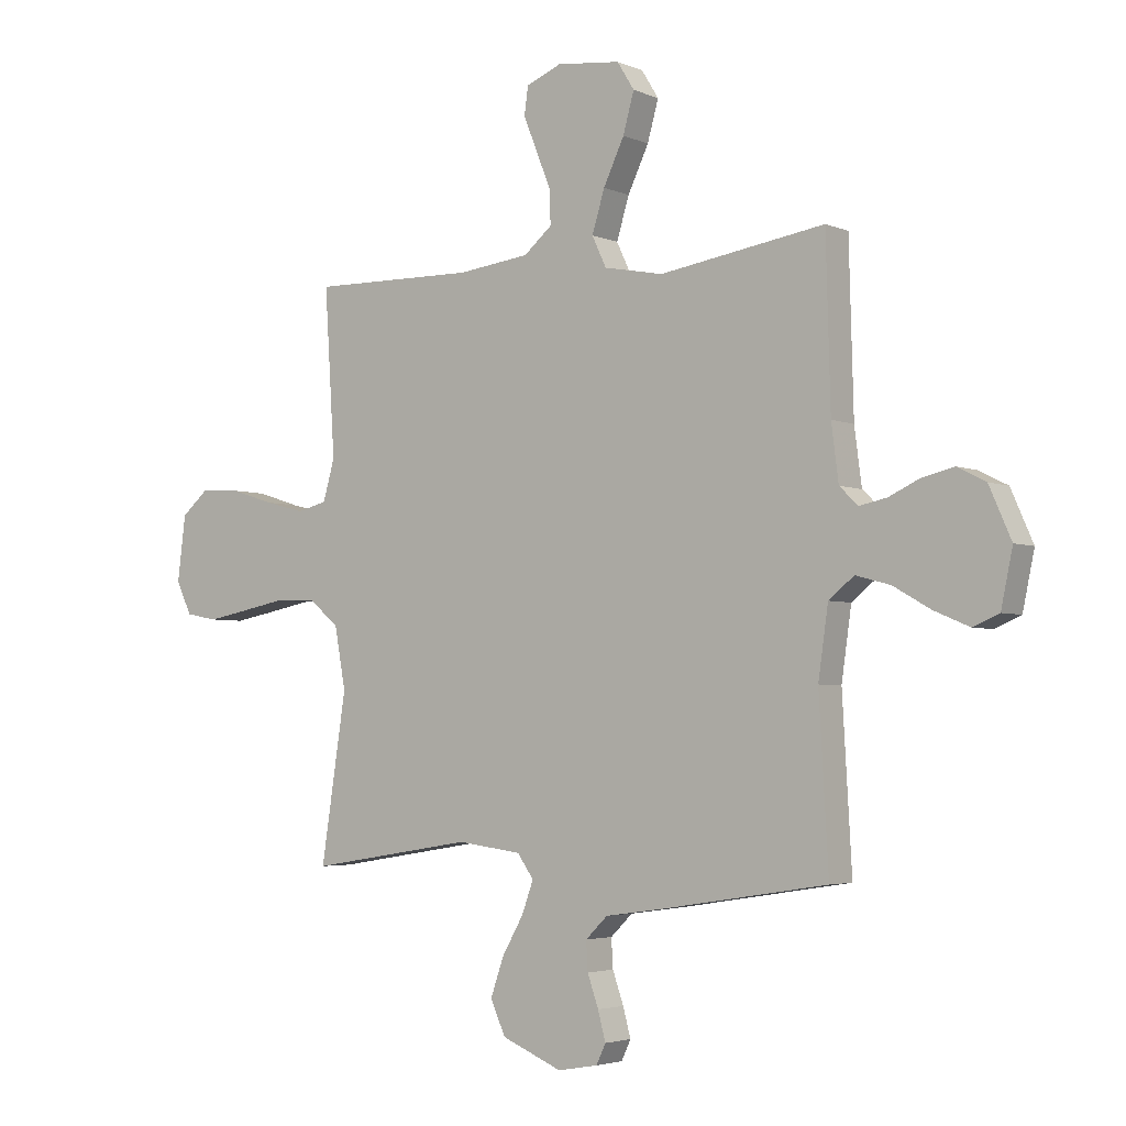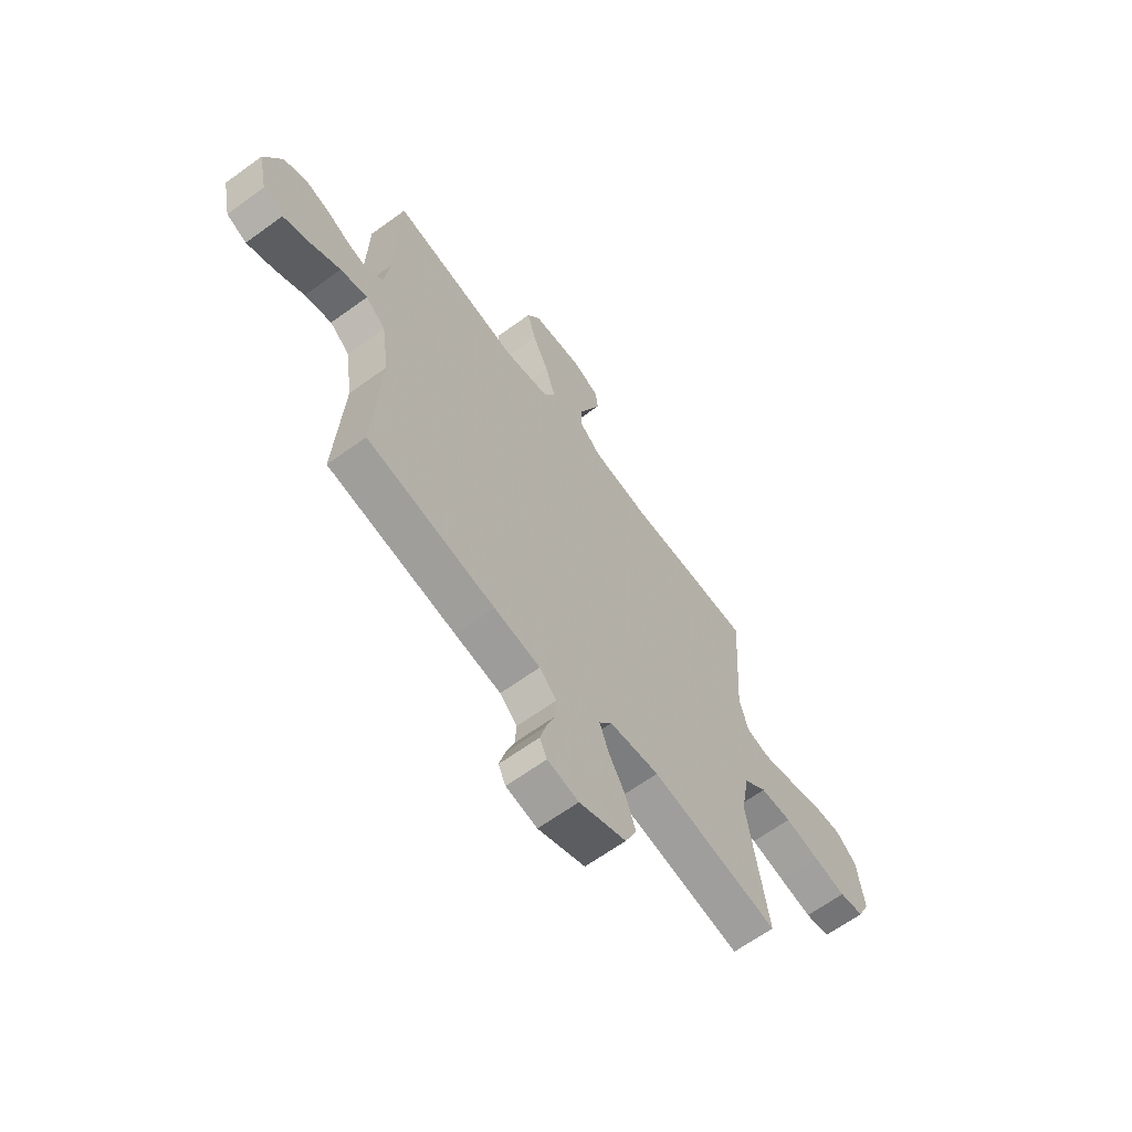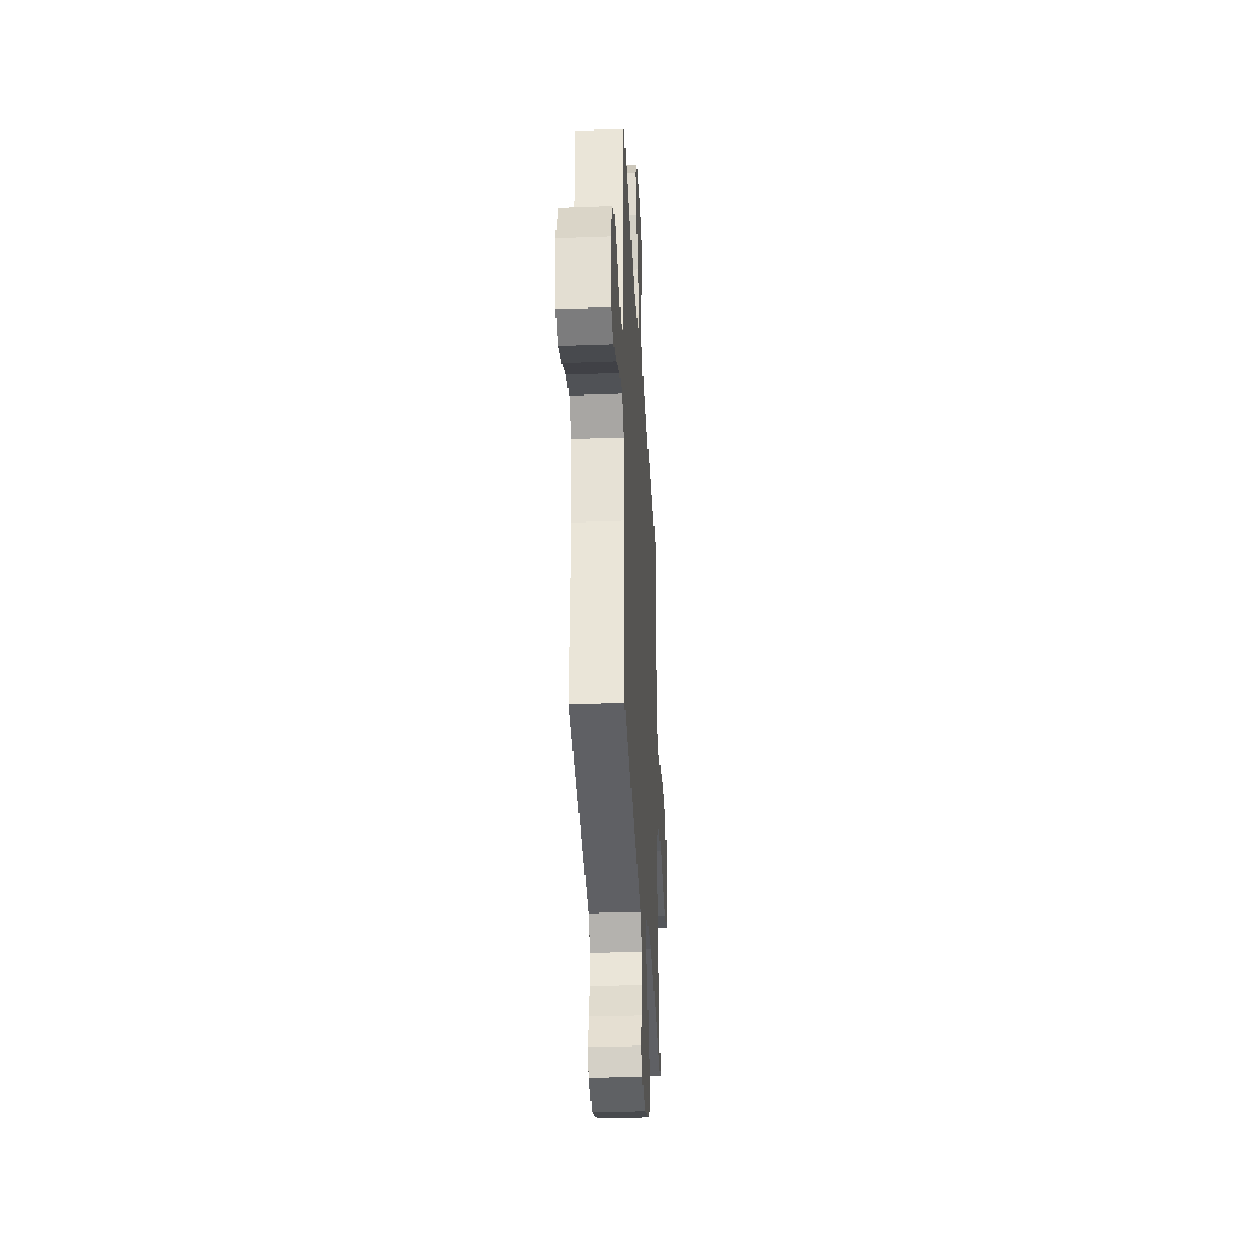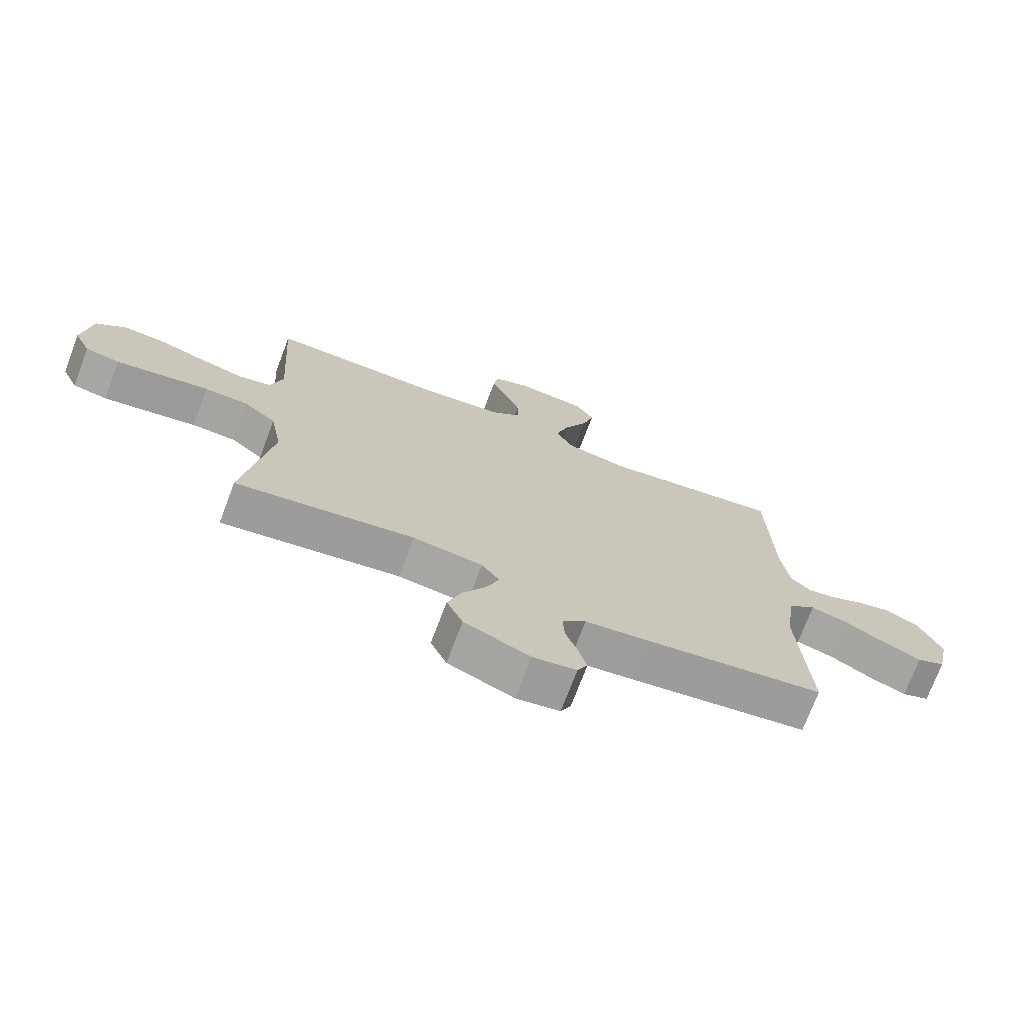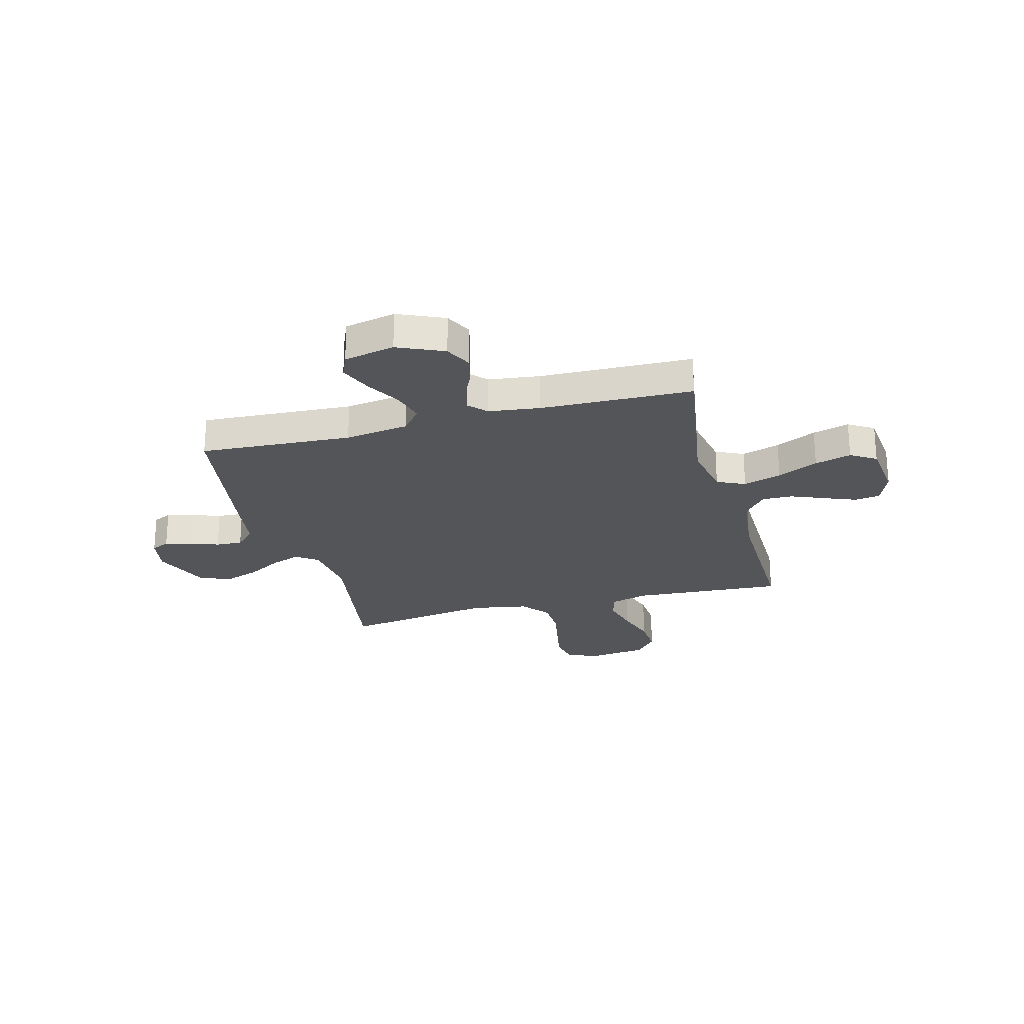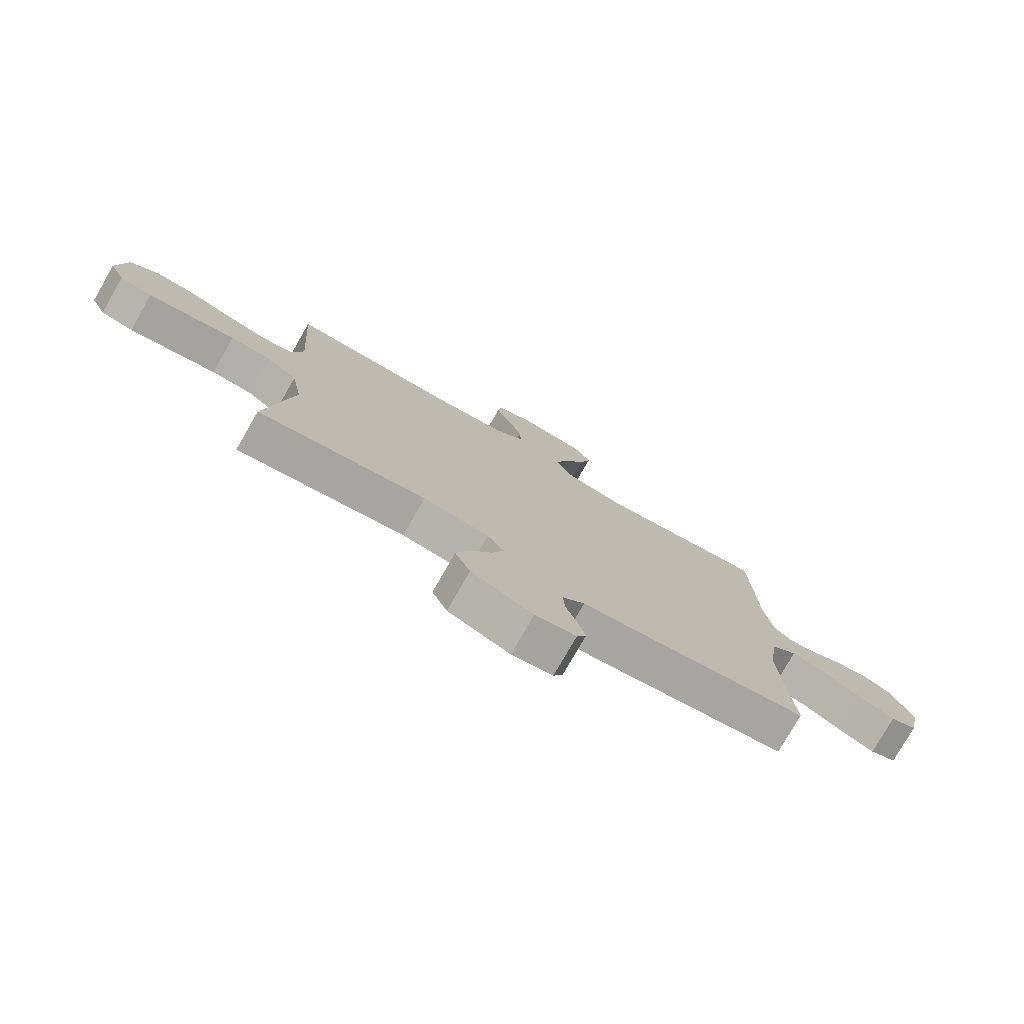
<metadata>
{"format":"obj","ext":"obj","renderer":"f3d","projection":"perspective","resolution":1024,"background":"white","views":[{"elev":-3.6,"azim":-144.1,"up":"+Z"},{"elev":-64.5,"azim":-53.8,"up":"+Z"},{"elev":-35.9,"azim":-86.8,"up":"+Z"},{"elev":-72.9,"azim":159.3,"up":"+Z"},{"elev":-24.6,"azim":-75.1,"up":"+Y"},{"elev":-77.8,"azim":150.1,"up":"+Z"}]}
</metadata>
<code>
v -0.5 0.07 0.5
v -0.2 0.07 0.453
v -0.092 0.07 0.474
v -0.066 0.07 0.529
v -0.089 0.07 0.604
v -0.127 0.07 0.684
v -0.147 0.07 0.756
v -0.116 0.07 0.806
v 0 0.07 0.819
v 0.064 0.07 0.793
v 0.071 0.07 0.743
v 0.046 0.07 0.68
v 0.019 0.07 0.614
v 0.018 0.07 0.554
v 0.069 0.07 0.511
v 0.2 0.07 0.495
v 0.5 0.07 0.5
v 0.481 0.07 0.2
v 0.502 0.07 0.126
v 0.556 0.07 0.112
v 0.63 0.07 0.131
v 0.709 0.07 0.156
v 0.781 0.07 0.161
v 0.831 0.07 0.118
v 0.846 0.07 0
v 0.818 0.07 -0.06
v 0.76 0.07 -0.071
v 0.684 0.07 -0.057
v 0.602 0.07 -0.041
v 0.528 0.07 -0.044
v 0.474 0.07 -0.089
v 0.454 0.07 -0.2
v 0.5 0.07 -0.5
v 0.2 0.07 -0.452
v 0.083 0.07 -0.467
v 0.053 0.07 -0.509
v 0.074 0.07 -0.567
v 0.113 0.07 -0.635
v 0.137 0.07 -0.704
v 0.11 0.07 -0.765
v 0 0.07 -0.811
v -0.073 0.07 -0.798
v -0.09 0.07 -0.762
v -0.076 0.07 -0.71
v -0.056 0.07 -0.653
v -0.053 0.07 -0.601
v -0.093 0.07 -0.562
v -0.2 0.07 -0.547
v -0.5 0.07 -0.5
v -0.483 0.07 -0.2
v -0.501 0.07 -0.074
v -0.547 0.07 -0.037
v -0.61 0.07 -0.054
v -0.678 0.07 -0.093
v -0.742 0.07 -0.12
v -0.789 0.07 -0.1
v -0.81 0.07 0
v -0.77 0.07 0.091
v -0.718 0.07 0.117
v -0.66 0.07 0.103
v -0.604 0.07 0.077
v -0.555 0.07 0.067
v -0.521 0.07 0.099
v -0.508 0.07 0.2
v -0.5 0 0.5
v -0.2 0 0.453
v -0.092 0 0.474
v -0.066 0 0.529
v -0.089 0 0.604
v -0.127 0 0.684
v -0.147 0 0.756
v -0.116 0 0.806
v 0 0 0.819
v 0.064 0 0.793
v 0.071 0 0.743
v 0.046 0 0.68
v 0.019 0 0.614
v 0.018 0 0.554
v 0.069 0 0.511
v 0.2 0 0.495
v 0.5 0 0.5
v 0.481 0 0.2
v 0.502 0 0.126
v 0.556 0 0.112
v 0.63 0 0.131
v 0.709 0 0.156
v 0.781 0 0.161
v 0.831 0 0.118
v 0.846 0 0
v 0.818 0 -0.06
v 0.76 0 -0.071
v 0.684 0 -0.057
v 0.602 0 -0.041
v 0.528 0 -0.044
v 0.474 0 -0.089
v 0.454 0 -0.2
v 0.5 0 -0.5
v 0.2 0 -0.452
v 0.083 0 -0.467
v 0.053 0 -0.509
v 0.074 0 -0.567
v 0.113 0 -0.635
v 0.137 0 -0.704
v 0.11 0 -0.765
v 0 0 -0.811
v -0.073 0 -0.798
v -0.09 0 -0.762
v -0.076 0 -0.71
v -0.056 0 -0.653
v -0.053 0 -0.601
v -0.093 0 -0.562
v -0.2 0 -0.547
v -0.5 0 -0.5
v -0.483 0 -0.2
v -0.501 0 -0.074
v -0.547 0 -0.037
v -0.61 0 -0.054
v -0.678 0 -0.093
v -0.742 0 -0.12
v -0.789 0 -0.1
v -0.81 0 0
v -0.77 0 0.091
v -0.718 0 0.117
v -0.66 0 0.103
v -0.604 0 0.077
v -0.555 0 0.067
v -0.521 0 0.099
v -0.508 0 0.2
f 59 60 61
f 58 59 61
f 57 58 61
f 56 57 61
f 55 56 61
f 54 55 61
f 53 54 61
f 52 53 61 62
f 51 52 62 63
f 47 48 49 50
f 51 63 64
f 50 51 64
f 47 50 64
f 43 44 45
f 42 43 45
f 41 42 45
f 40 41 45
f 39 40 45
f 38 39 45
f 37 38 45
f 36 37 45 46
f 64 1 2
f 47 64 2
f 46 47 2
f 36 46 2
f 35 36 2
f 27 28 29
f 26 27 29
f 25 26 29
f 24 25 29
f 23 24 29
f 22 23 29
f 21 22 29
f 20 21 29 30
f 19 20 30 31
f 16 17 18
f 19 31 32
f 18 19 32
f 16 18 32
f 15 16 32
f 11 12 13
f 10 11 13
f 9 10 13
f 8 9 13
f 7 8 13
f 6 7 13
f 5 6 13
f 4 5 13 14
f 32 33 34
f 15 32 34
f 14 15 34
f 4 14 34
f 3 4 34
f 2 3 34 35
f 125 124 123
f 125 123 122
f 125 122 121
f 125 121 120
f 125 120 119
f 125 119 118
f 125 118 117
f 126 125 117 116
f 127 126 116 115
f 114 113 112 111
f 128 127 115
f 128 115 114
f 128 114 111
f 109 108 107
f 109 107 106
f 109 106 105
f 109 105 104
f 109 104 103
f 109 103 102
f 109 102 101
f 110 109 101 100
f 66 65 128
f 66 128 111
f 66 111 110
f 66 110 100
f 66 100 99
f 93 92 91
f 93 91 90
f 93 90 89
f 93 89 88
f 93 88 87
f 93 87 86
f 93 86 85
f 94 93 85 84
f 95 94 84 83
f 82 81 80
f 96 95 83
f 96 83 82
f 96 82 80
f 96 80 79
f 77 76 75
f 77 75 74
f 77 74 73
f 77 73 72
f 77 72 71
f 77 71 70
f 77 70 69
f 78 77 69 68
f 98 97 96
f 98 96 79
f 98 79 78
f 98 78 68
f 98 68 67
f 99 98 67 66
f 1 65 66 2
f 2 66 67 3
f 3 67 68 4
f 4 68 69 5
f 5 69 70 6
f 6 70 71 7
f 7 71 72 8
f 8 72 73 9
f 9 73 74 10
f 10 74 75 11
f 11 75 76 12
f 12 76 77 13
f 13 77 78 14
f 14 78 79 15
f 15 79 80 16
f 16 80 81 17
f 17 81 82 18
f 18 82 83 19
f 19 83 84 20
f 20 84 85 21
f 21 85 86 22
f 22 86 87 23
f 23 87 88 24
f 24 88 89 25
f 25 89 90 26
f 26 90 91 27
f 27 91 92 28
f 28 92 93 29
f 29 93 94 30
f 30 94 95 31
f 31 95 96 32
f 32 96 97 33
f 33 97 98 34
f 34 98 99 35
f 35 99 100 36
f 36 100 101 37
f 37 101 102 38
f 38 102 103 39
f 39 103 104 40
f 40 104 105 41
f 41 105 106 42
f 42 106 107 43
f 43 107 108 44
f 44 108 109 45
f 45 109 110 46
f 46 110 111 47
f 47 111 112 48
f 48 112 113 49
f 49 113 114 50
f 50 114 115 51
f 51 115 116 52
f 52 116 117 53
f 53 117 118 54
f 54 118 119 55
f 55 119 120 56
f 56 120 121 57
f 57 121 122 58
f 58 122 123 59
f 59 123 124 60
f 60 124 125 61
f 61 125 126 62
f 62 126 127 63
f 63 127 128 64
f 64 128 65 1

</code>
